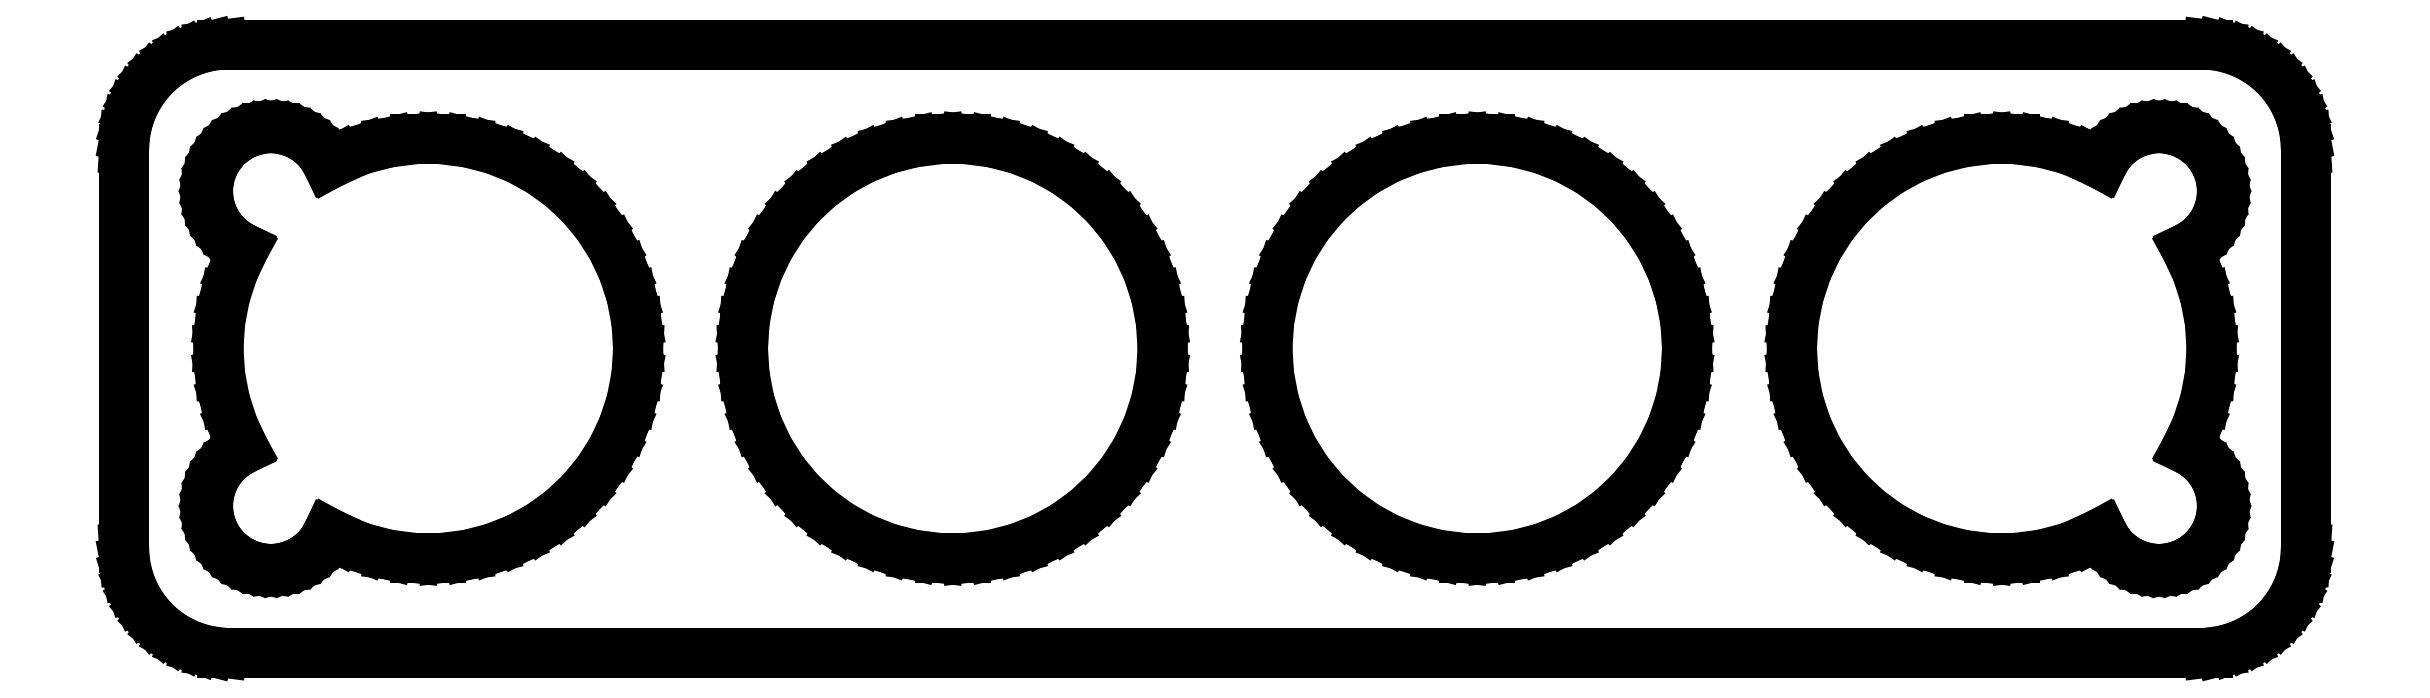
<metadata>
{"format":"dxf","ext":"dxf","renderer":"ezdxf+matplotlib","layout":"modelspace","background":"white","min_lineweight":24,"dpi":150}
</metadata>
<code>
0
SECTION
2
ENTITIES
0
LINE
8
0
10
47.94
20
-14.41
11
48.55
21
-14.26
0
LINE
8
0
10
48.55
20
-14.26
11
49.13
21
-14.02
0
LINE
8
0
10
49.13
20
-14.02
11
49.68
21
-13.72
0
LINE
8
0
10
49.68
20
-13.72
11
50.19
21
-13.35
0
LINE
8
0
10
50.19
20
-13.35
11
50.64
21
-12.92
0
LINE
8
0
10
50.64
20
-12.92
11
51.05
21
-12.44
0
LINE
8
0
10
51.05
20
-12.44
11
51.38
21
-11.91
0
LINE
8
0
10
51.38
20
-11.91
11
51.65
21
-11.34
0
LINE
8
0
10
51.65
20
-11.34
11
51.84
21
-10.74
0
LINE
8
0
10
51.84
20
-10.74
11
51.96
21
-10.13
0
LINE
8
0
10
51.96
20
-10.13
11
52
21
-9.5
0
LINE
8
0
10
52
20
-9.5
11
52
21
9.5
0
LINE
8
0
10
52
20
9.5
11
51.96
21
10.13
0
LINE
8
0
10
51.96
20
10.13
11
51.84
21
10.74
0
LINE
8
0
10
51.84
20
10.74
11
51.65
21
11.34
0
LINE
8
0
10
51.65
20
11.34
11
51.38
21
11.91
0
LINE
8
0
10
51.38
20
11.91
11
51.05
21
12.44
0
LINE
8
0
10
51.05
20
12.44
11
50.64
21
12.92
0
LINE
8
0
10
50.64
20
12.92
11
50.19
21
13.35
0
LINE
8
0
10
50.19
20
13.35
11
49.68
21
13.72
0
LINE
8
0
10
49.68
20
13.72
11
49.13
21
14.02
0
LINE
8
0
10
49.13
20
14.02
11
48.55
21
14.26
0
LINE
8
0
10
48.55
20
14.26
11
47.94
21
14.41
0
LINE
8
0
10
47.94
20
14.41
11
47.31
21
14.49
0
LINE
8
0
10
47.31
20
14.49
11
-47.31
21
14.49
0
LINE
8
0
10
-47.31
20
14.49
11
-47.94
21
14.41
0
LINE
8
0
10
-47.94
20
14.41
11
-48.55
21
14.26
0
LINE
8
0
10
-48.55
20
14.26
11
-49.13
21
14.02
0
LINE
8
0
10
-49.13
20
14.02
11
-49.68
21
13.72
0
LINE
8
0
10
-49.68
20
13.72
11
-50.19
21
13.35
0
LINE
8
0
10
-50.19
20
13.35
11
-50.64
21
12.92
0
LINE
8
0
10
-50.64
20
12.92
11
-51.05
21
12.44
0
LINE
8
0
10
-51.05
20
12.44
11
-51.38
21
11.91
0
LINE
8
0
10
-51.38
20
11.91
11
-51.65
21
11.34
0
LINE
8
0
10
-51.65
20
11.34
11
-51.84
21
10.74
0
LINE
8
0
10
-51.84
20
10.74
11
-51.96
21
10.13
0
LINE
8
0
10
-51.96
20
10.13
11
-52
21
9.5
0
LINE
8
0
10
-52
20
9.5
11
-52
21
-9.5
0
LINE
8
0
10
-52
20
-9.5
11
-51.96
21
-10.13
0
LINE
8
0
10
-51.96
20
-10.13
11
-51.84
21
-10.74
0
LINE
8
0
10
-51.84
20
-10.74
11
-51.65
21
-11.34
0
LINE
8
0
10
-51.65
20
-11.34
11
-51.38
21
-11.91
0
LINE
8
0
10
-51.38
20
-11.91
11
-51.05
21
-12.44
0
LINE
8
0
10
-51.05
20
-12.44
11
-50.64
21
-12.92
0
LINE
8
0
10
-50.64
20
-12.92
11
-50.19
21
-13.35
0
LINE
8
0
10
-50.19
20
-13.35
11
-49.68
21
-13.72
0
LINE
8
0
10
-49.68
20
-13.72
11
-49.13
21
-14.02
0
LINE
8
0
10
-49.13
20
-14.02
11
-48.55
21
-14.26
0
LINE
8
0
10
-48.55
20
-14.26
11
-47.94
21
-14.41
0
LINE
8
0
10
-47.94
20
-14.41
11
-47.31
21
-14.49
0
LINE
8
0
10
-47.31
20
-14.49
11
47.31
21
-14.49
0
LINE
8
0
10
47.31
20
-14.49
11
47.94
21
-14.41
0
LINE
8
0
10
-45.19
20
-10.49
11
-45.56
21
-10.45
0
LINE
8
0
10
-45.56
20
-10.45
11
-45.93
21
-10.35
0
LINE
8
0
10
-45.93
20
-10.35
11
-46.28
21
-10.21
0
LINE
8
0
10
-46.28
20
-10.21
11
-46.61
21
-10.03
0
LINE
8
0
10
-46.61
20
-10.03
11
-46.91
21
-9.812
0
LINE
8
0
10
-46.91
20
-9.812
11
-47.19
21
-9.554
0
LINE
8
0
10
-47.19
20
-9.554
11
-47.43
21
-9.263
0
LINE
8
0
10
-47.43
20
-9.263
11
-47.63
21
-8.945
0
LINE
8
0
10
-47.63
20
-8.945
11
-47.79
21
-8.604
0
LINE
8
0
10
-47.79
20
-8.604
11
-47.91
21
-8.246
0
LINE
8
0
10
-47.91
20
-8.246
11
-47.98
21
-7.876
0
LINE
8
0
10
-47.98
20
-7.876
11
-48
21
-7.5
0
LINE
8
0
10
-48
20
-7.5
11
-47.98
21
-7.124
0
LINE
8
0
10
-47.98
20
-7.124
11
-47.91
21
-6.754
0
LINE
8
0
10
-47.91
20
-6.754
11
-47.79
21
-6.396
0
LINE
8
0
10
-47.79
20
-6.396
11
-47.63
21
-6.055
0
LINE
8
0
10
-47.63
20
-6.055
11
-47.43
21
-5.737
0
LINE
8
0
10
-47.43
20
-5.737
11
-47.19
21
-5.446
0
LINE
8
0
10
-47.19
20
-5.446
11
-46.91
21
-5.188
0
LINE
8
0
10
-46.91
20
-5.188
11
-46.61
21
-4.967
0
LINE
8
0
10
-46.61
20
-4.967
11
-46.28
21
-4.786
0
LINE
8
0
10
-46.28
20
-4.786
11
-46.8
21
-3.681
0
LINE
8
0
10
-46.8
20
-3.681
11
-47.19
21
-2.487
0
LINE
8
0
10
-47.19
20
-2.487
11
-47.42
21
-1.253
0
LINE
8
0
10
-47.42
20
-1.253
11
-47.5
21
0
0
LINE
8
0
10
-47.5
20
0
11
-47.42
21
1.253
0
LINE
8
0
10
-47.42
20
1.253
11
-47.19
21
2.487
0
LINE
8
0
10
-47.19
20
2.487
11
-46.8
21
3.681
0
LINE
8
0
10
-46.8
20
3.681
11
-46.28
21
4.786
0
LINE
8
0
10
-46.28
20
4.786
11
-46.61
21
4.967
0
LINE
8
0
10
-46.61
20
4.967
11
-46.91
21
5.188
0
LINE
8
0
10
-46.91
20
5.188
11
-47.19
21
5.446
0
LINE
8
0
10
-47.19
20
5.446
11
-47.43
21
5.737
0
LINE
8
0
10
-47.43
20
5.737
11
-47.63
21
6.055
0
LINE
8
0
10
-47.63
20
6.055
11
-47.79
21
6.396
0
LINE
8
0
10
-47.79
20
6.396
11
-47.91
21
6.754
0
LINE
8
0
10
-47.91
20
6.754
11
-47.98
21
7.124
0
LINE
8
0
10
-47.98
20
7.124
11
-48
21
7.5
0
LINE
8
0
10
-48
20
7.5
11
-47.98
21
7.876
0
LINE
8
0
10
-47.98
20
7.876
11
-47.91
21
8.246
0
LINE
8
0
10
-47.91
20
8.246
11
-47.79
21
8.604
0
LINE
8
0
10
-47.79
20
8.604
11
-47.63
21
8.945
0
LINE
8
0
10
-47.63
20
8.945
11
-47.43
21
9.263
0
LINE
8
0
10
-47.43
20
9.263
11
-47.19
21
9.554
0
LINE
8
0
10
-47.19
20
9.554
11
-46.91
21
9.812
0
LINE
8
0
10
-46.91
20
9.812
11
-46.61
21
10.03
0
LINE
8
0
10
-46.61
20
10.03
11
-46.28
21
10.21
0
LINE
8
0
10
-46.28
20
10.21
11
-45.93
21
10.35
0
LINE
8
0
10
-45.93
20
10.35
11
-45.56
21
10.45
0
LINE
8
0
10
-45.56
20
10.45
11
-45.19
21
10.49
0
LINE
8
0
10
-45.19
20
10.49
11
-44.81
21
10.49
0
LINE
8
0
10
-44.81
20
10.49
11
-44.44
21
10.45
0
LINE
8
0
10
-44.44
20
10.45
11
-44.07
21
10.35
0
LINE
8
0
10
-44.07
20
10.35
11
-43.72
21
10.21
0
LINE
8
0
10
-43.72
20
10.21
11
-43.39
21
10.03
0
LINE
8
0
10
-43.39
20
10.03
11
-43.09
21
9.812
0
LINE
8
0
10
-43.09
20
9.812
11
-42.81
21
9.554
0
LINE
8
0
10
-42.81
20
9.554
11
-42.57
21
9.263
0
LINE
8
0
10
-42.57
20
9.263
11
-42.37
21
8.945
0
LINE
8
0
10
-42.37
20
8.945
11
-42.28
21
8.759
0
LINE
8
0
10
-42.28
20
8.759
11
-41.76
21
9.048
0
LINE
8
0
10
-41.76
20
9.048
11
-40.59
21
9.511
0
LINE
8
0
10
-40.59
20
9.511
11
-39.37
21
9.823
0
LINE
8
0
10
-39.37
20
9.823
11
-38.13
21
9.98
0
LINE
8
0
10
-38.13
20
9.98
11
-36.87
21
9.98
0
LINE
8
0
10
-36.87
20
9.98
11
-35.63
21
9.823
0
LINE
8
0
10
-35.63
20
9.823
11
-34.41
21
9.511
0
LINE
8
0
10
-34.41
20
9.511
11
-33.24
21
9.048
0
LINE
8
0
10
-33.24
20
9.048
11
-32.14
21
8.443
0
LINE
8
0
10
-32.14
20
8.443
11
-31.13
21
7.705
0
LINE
8
0
10
-31.13
20
7.705
11
-30.21
21
6.845
0
LINE
8
0
10
-30.21
20
6.845
11
-29.41
21
5.878
0
LINE
8
0
10
-29.41
20
5.878
11
-28.74
21
4.818
0
LINE
8
0
10
-28.74
20
4.818
11
-28.2
21
3.681
0
LINE
8
0
10
-28.2
20
3.681
11
-27.81
21
2.487
0
LINE
8
0
10
-27.81
20
2.487
11
-27.58
21
1.253
0
LINE
8
0
10
-27.58
20
1.253
11
-27.5
21
0
0
LINE
8
0
10
-27.5
20
0
11
-27.58
21
-1.253
0
LINE
8
0
10
-27.58
20
-1.253
11
-27.81
21
-2.487
0
LINE
8
0
10
-27.81
20
-2.487
11
-28.2
21
-3.681
0
LINE
8
0
10
-28.2
20
-3.681
11
-28.74
21
-4.818
0
LINE
8
0
10
-28.74
20
-4.818
11
-29.41
21
-5.878
0
LINE
8
0
10
-29.41
20
-5.878
11
-30.21
21
-6.845
0
LINE
8
0
10
-30.21
20
-6.845
11
-31.13
21
-7.705
0
LINE
8
0
10
-31.13
20
-7.705
11
-32.14
21
-8.443
0
LINE
8
0
10
-32.14
20
-8.443
11
-33.24
21
-9.048
0
LINE
8
0
10
-33.24
20
-9.048
11
-34.41
21
-9.511
0
LINE
8
0
10
-34.41
20
-9.511
11
-35.63
21
-9.823
0
LINE
8
0
10
-35.63
20
-9.823
11
-36.87
21
-9.98
0
LINE
8
0
10
-36.87
20
-9.98
11
-38.13
21
-9.98
0
LINE
8
0
10
-38.13
20
-9.98
11
-39.37
21
-9.823
0
LINE
8
0
10
-39.37
20
-9.823
11
-40.59
21
-9.511
0
LINE
8
0
10
-40.59
20
-9.511
11
-41.76
21
-9.048
0
LINE
8
0
10
-41.76
20
-9.048
11
-42.28
21
-8.759
0
LINE
8
0
10
-42.28
20
-8.759
11
-42.37
21
-8.945
0
LINE
8
0
10
-42.37
20
-8.945
11
-42.57
21
-9.263
0
LINE
8
0
10
-42.57
20
-9.263
11
-42.81
21
-9.554
0
LINE
8
0
10
-42.81
20
-9.554
11
-43.09
21
-9.812
0
LINE
8
0
10
-43.09
20
-9.812
11
-43.39
21
-10.03
0
LINE
8
0
10
-43.39
20
-10.03
11
-43.72
21
-10.21
0
LINE
8
0
10
-43.72
20
-10.21
11
-44.07
21
-10.35
0
LINE
8
0
10
-44.07
20
-10.35
11
-44.44
21
-10.45
0
LINE
8
0
10
-44.44
20
-10.45
11
-44.81
21
-10.49
0
LINE
8
0
10
-44.81
20
-10.49
11
-45.19
21
-10.49
0
LINE
8
0
10
44.81
20
-10.49
11
44.44
21
-10.45
0
LINE
8
0
10
44.44
20
-10.45
11
44.07
21
-10.35
0
LINE
8
0
10
44.07
20
-10.35
11
43.72
21
-10.21
0
LINE
8
0
10
43.72
20
-10.21
11
43.39
21
-10.03
0
LINE
8
0
10
43.39
20
-10.03
11
43.09
21
-9.812
0
LINE
8
0
10
43.09
20
-9.812
11
42.81
21
-9.554
0
LINE
8
0
10
42.81
20
-9.554
11
42.57
21
-9.263
0
LINE
8
0
10
42.57
20
-9.263
11
42.37
21
-8.945
0
LINE
8
0
10
42.37
20
-8.945
11
42.28
21
-8.759
0
LINE
8
0
10
42.28
20
-8.759
11
41.76
21
-9.048
0
LINE
8
0
10
41.76
20
-9.048
11
40.59
21
-9.511
0
LINE
8
0
10
40.59
20
-9.511
11
39.37
21
-9.823
0
LINE
8
0
10
39.37
20
-9.823
11
38.13
21
-9.98
0
LINE
8
0
10
38.13
20
-9.98
11
36.87
21
-9.98
0
LINE
8
0
10
36.87
20
-9.98
11
35.63
21
-9.823
0
LINE
8
0
10
35.63
20
-9.823
11
34.41
21
-9.511
0
LINE
8
0
10
34.41
20
-9.511
11
33.24
21
-9.048
0
LINE
8
0
10
33.24
20
-9.048
11
32.14
21
-8.443
0
LINE
8
0
10
32.14
20
-8.443
11
31.13
21
-7.705
0
LINE
8
0
10
31.13
20
-7.705
11
30.21
21
-6.845
0
LINE
8
0
10
30.21
20
-6.845
11
29.41
21
-5.878
0
LINE
8
0
10
29.41
20
-5.878
11
28.74
21
-4.818
0
LINE
8
0
10
28.74
20
-4.818
11
28.2
21
-3.681
0
LINE
8
0
10
28.2
20
-3.681
11
27.81
21
-2.487
0
LINE
8
0
10
27.81
20
-2.487
11
27.58
21
-1.253
0
LINE
8
0
10
27.58
20
-1.253
11
27.5
21
0
0
LINE
8
0
10
27.5
20
0
11
27.58
21
1.253
0
LINE
8
0
10
27.58
20
1.253
11
27.81
21
2.487
0
LINE
8
0
10
27.81
20
2.487
11
28.2
21
3.681
0
LINE
8
0
10
28.2
20
3.681
11
28.74
21
4.818
0
LINE
8
0
10
28.74
20
4.818
11
29.41
21
5.878
0
LINE
8
0
10
29.41
20
5.878
11
30.21
21
6.845
0
LINE
8
0
10
30.21
20
6.845
11
31.13
21
7.705
0
LINE
8
0
10
31.13
20
7.705
11
32.14
21
8.443
0
LINE
8
0
10
32.14
20
8.443
11
33.24
21
9.048
0
LINE
8
0
10
33.24
20
9.048
11
34.41
21
9.511
0
LINE
8
0
10
34.41
20
9.511
11
35.63
21
9.823
0
LINE
8
0
10
35.63
20
9.823
11
36.87
21
9.98
0
LINE
8
0
10
36.87
20
9.98
11
38.13
21
9.98
0
LINE
8
0
10
38.13
20
9.98
11
39.37
21
9.823
0
LINE
8
0
10
39.37
20
9.823
11
40.59
21
9.511
0
LINE
8
0
10
40.59
20
9.511
11
41.76
21
9.048
0
LINE
8
0
10
41.76
20
9.048
11
42.28
21
8.759
0
LINE
8
0
10
42.28
20
8.759
11
42.37
21
8.945
0
LINE
8
0
10
42.37
20
8.945
11
42.57
21
9.263
0
LINE
8
0
10
42.57
20
9.263
11
42.81
21
9.554
0
LINE
8
0
10
42.81
20
9.554
11
43.09
21
9.812
0
LINE
8
0
10
43.09
20
9.812
11
43.39
21
10.03
0
LINE
8
0
10
43.39
20
10.03
11
43.72
21
10.21
0
LINE
8
0
10
43.72
20
10.21
11
44.07
21
10.35
0
LINE
8
0
10
44.07
20
10.35
11
44.44
21
10.45
0
LINE
8
0
10
44.44
20
10.45
11
44.81
21
10.49
0
LINE
8
0
10
44.81
20
10.49
11
45.19
21
10.49
0
LINE
8
0
10
45.19
20
10.49
11
45.56
21
10.45
0
LINE
8
0
10
45.56
20
10.45
11
45.93
21
10.35
0
LINE
8
0
10
45.93
20
10.35
11
46.28
21
10.21
0
LINE
8
0
10
46.28
20
10.21
11
46.61
21
10.03
0
LINE
8
0
10
46.61
20
10.03
11
46.91
21
9.812
0
LINE
8
0
10
46.91
20
9.812
11
47.19
21
9.554
0
LINE
8
0
10
47.19
20
9.554
11
47.43
21
9.263
0
LINE
8
0
10
47.43
20
9.263
11
47.63
21
8.945
0
LINE
8
0
10
47.63
20
8.945
11
47.79
21
8.604
0
LINE
8
0
10
47.79
20
8.604
11
47.91
21
8.246
0
LINE
8
0
10
47.91
20
8.246
11
47.98
21
7.876
0
LINE
8
0
10
47.98
20
7.876
11
48
21
7.5
0
LINE
8
0
10
48
20
7.5
11
47.98
21
7.124
0
LINE
8
0
10
47.98
20
7.124
11
47.91
21
6.754
0
LINE
8
0
10
47.91
20
6.754
11
47.79
21
6.396
0
LINE
8
0
10
47.79
20
6.396
11
47.63
21
6.055
0
LINE
8
0
10
47.63
20
6.055
11
47.43
21
5.737
0
LINE
8
0
10
47.43
20
5.737
11
47.19
21
5.446
0
LINE
8
0
10
47.19
20
5.446
11
46.91
21
5.188
0
LINE
8
0
10
46.91
20
5.188
11
46.61
21
4.967
0
LINE
8
0
10
46.61
20
4.967
11
46.28
21
4.786
0
LINE
8
0
10
46.28
20
4.786
11
46.8
21
3.681
0
LINE
8
0
10
46.8
20
3.681
11
47.19
21
2.487
0
LINE
8
0
10
47.19
20
2.487
11
47.42
21
1.253
0
LINE
8
0
10
47.42
20
1.253
11
47.5
21
0
0
LINE
8
0
10
47.5
20
0
11
47.42
21
-1.253
0
LINE
8
0
10
47.42
20
-1.253
11
47.19
21
-2.487
0
LINE
8
0
10
47.19
20
-2.487
11
46.8
21
-3.681
0
LINE
8
0
10
46.8
20
-3.681
11
46.28
21
-4.786
0
LINE
8
0
10
46.28
20
-4.786
11
46.61
21
-4.967
0
LINE
8
0
10
46.61
20
-4.967
11
46.91
21
-5.188
0
LINE
8
0
10
46.91
20
-5.188
11
47.19
21
-5.446
0
LINE
8
0
10
47.19
20
-5.446
11
47.43
21
-5.737
0
LINE
8
0
10
47.43
20
-5.737
11
47.63
21
-6.055
0
LINE
8
0
10
47.63
20
-6.055
11
47.79
21
-6.396
0
LINE
8
0
10
47.79
20
-6.396
11
47.91
21
-6.754
0
LINE
8
0
10
47.91
20
-6.754
11
47.98
21
-7.124
0
LINE
8
0
10
47.98
20
-7.124
11
48
21
-7.5
0
LINE
8
0
10
48
20
-7.5
11
47.98
21
-7.876
0
LINE
8
0
10
47.98
20
-7.876
11
47.91
21
-8.246
0
LINE
8
0
10
47.91
20
-8.246
11
47.79
21
-8.604
0
LINE
8
0
10
47.79
20
-8.604
11
47.63
21
-8.945
0
LINE
8
0
10
47.63
20
-8.945
11
47.43
21
-9.263
0
LINE
8
0
10
47.43
20
-9.263
11
47.19
21
-9.554
0
LINE
8
0
10
47.19
20
-9.554
11
46.91
21
-9.812
0
LINE
8
0
10
46.91
20
-9.812
11
46.61
21
-10.03
0
LINE
8
0
10
46.61
20
-10.03
11
46.28
21
-10.21
0
LINE
8
0
10
46.28
20
-10.21
11
45.93
21
-10.35
0
LINE
8
0
10
45.93
20
-10.35
11
45.56
21
-10.45
0
LINE
8
0
10
45.56
20
-10.45
11
45.19
21
-10.49
0
LINE
8
0
10
45.19
20
-10.49
11
44.81
21
-10.49
0
LINE
8
0
10
11.87
20
-9.98
11
10.63
21
-9.823
0
LINE
8
0
10
10.63
20
-9.823
11
9.41
21
-9.511
0
LINE
8
0
10
9.41
20
-9.511
11
8.242
21
-9.048
0
LINE
8
0
10
8.242
20
-9.048
11
7.142
21
-8.443
0
LINE
8
0
10
7.142
20
-8.443
11
6.126
21
-7.705
0
LINE
8
0
10
6.126
20
-7.705
11
5.21
21
-6.845
0
LINE
8
0
10
5.21
20
-6.845
11
4.41
21
-5.878
0
LINE
8
0
10
4.41
20
-5.878
11
3.737
21
-4.818
0
LINE
8
0
10
3.737
20
-4.818
11
3.202
21
-3.681
0
LINE
8
0
10
3.202
20
-3.681
11
2.814
21
-2.487
0
LINE
8
0
10
2.814
20
-2.487
11
2.579
21
-1.253
0
LINE
8
0
10
2.579
20
-1.253
11
2.5
21
0
0
LINE
8
0
10
2.5
20
0
11
2.579
21
1.253
0
LINE
8
0
10
2.579
20
1.253
11
2.814
21
2.487
0
LINE
8
0
10
2.814
20
2.487
11
3.202
21
3.681
0
LINE
8
0
10
3.202
20
3.681
11
3.737
21
4.818
0
LINE
8
0
10
3.737
20
4.818
11
4.41
21
5.878
0
LINE
8
0
10
4.41
20
5.878
11
5.21
21
6.845
0
LINE
8
0
10
5.21
20
6.845
11
6.126
21
7.705
0
LINE
8
0
10
6.126
20
7.705
11
7.142
21
8.443
0
LINE
8
0
10
7.142
20
8.443
11
8.242
21
9.048
0
LINE
8
0
10
8.242
20
9.048
11
9.41
21
9.511
0
LINE
8
0
10
9.41
20
9.511
11
10.63
21
9.823
0
LINE
8
0
10
10.63
20
9.823
11
11.87
21
9.98
0
LINE
8
0
10
11.87
20
9.98
11
13.13
21
9.98
0
LINE
8
0
10
13.13
20
9.98
11
14.37
21
9.823
0
LINE
8
0
10
14.37
20
9.823
11
15.59
21
9.511
0
LINE
8
0
10
15.59
20
9.511
11
16.76
21
9.048
0
LINE
8
0
10
16.76
20
9.048
11
17.86
21
8.443
0
LINE
8
0
10
17.86
20
8.443
11
18.87
21
7.705
0
LINE
8
0
10
18.87
20
7.705
11
19.79
21
6.845
0
LINE
8
0
10
19.79
20
6.845
11
20.59
21
5.878
0
LINE
8
0
10
20.59
20
5.878
11
21.26
21
4.818
0
LINE
8
0
10
21.26
20
4.818
11
21.8
21
3.681
0
LINE
8
0
10
21.8
20
3.681
11
22.19
21
2.487
0
LINE
8
0
10
22.19
20
2.487
11
22.42
21
1.253
0
LINE
8
0
10
22.42
20
1.253
11
22.5
21
0
0
LINE
8
0
10
22.5
20
0
11
22.42
21
-1.253
0
LINE
8
0
10
22.42
20
-1.253
11
22.19
21
-2.487
0
LINE
8
0
10
22.19
20
-2.487
11
21.8
21
-3.681
0
LINE
8
0
10
21.8
20
-3.681
11
21.26
21
-4.818
0
LINE
8
0
10
21.26
20
-4.818
11
20.59
21
-5.878
0
LINE
8
0
10
20.59
20
-5.878
11
19.79
21
-6.845
0
LINE
8
0
10
19.79
20
-6.845
11
18.87
21
-7.705
0
LINE
8
0
10
18.87
20
-7.705
11
17.86
21
-8.443
0
LINE
8
0
10
17.86
20
-8.443
11
16.76
21
-9.048
0
LINE
8
0
10
16.76
20
-9.048
11
15.59
21
-9.511
0
LINE
8
0
10
15.59
20
-9.511
11
14.37
21
-9.823
0
LINE
8
0
10
14.37
20
-9.823
11
13.13
21
-9.98
0
LINE
8
0
10
13.13
20
-9.98
11
11.87
21
-9.98
0
LINE
8
0
10
-13.13
20
-9.98
11
-14.37
21
-9.823
0
LINE
8
0
10
-14.37
20
-9.823
11
-15.59
21
-9.511
0
LINE
8
0
10
-15.59
20
-9.511
11
-16.76
21
-9.048
0
LINE
8
0
10
-16.76
20
-9.048
11
-17.86
21
-8.443
0
LINE
8
0
10
-17.86
20
-8.443
11
-18.87
21
-7.705
0
LINE
8
0
10
-18.87
20
-7.705
11
-19.79
21
-6.845
0
LINE
8
0
10
-19.79
20
-6.845
11
-20.59
21
-5.878
0
LINE
8
0
10
-20.59
20
-5.878
11
-21.26
21
-4.818
0
LINE
8
0
10
-21.26
20
-4.818
11
-21.8
21
-3.681
0
LINE
8
0
10
-21.8
20
-3.681
11
-22.19
21
-2.487
0
LINE
8
0
10
-22.19
20
-2.487
11
-22.42
21
-1.253
0
LINE
8
0
10
-22.42
20
-1.253
11
-22.5
21
0
0
LINE
8
0
10
-22.5
20
0
11
-22.42
21
1.253
0
LINE
8
0
10
-22.42
20
1.253
11
-22.19
21
2.487
0
LINE
8
0
10
-22.19
20
2.487
11
-21.8
21
3.681
0
LINE
8
0
10
-21.8
20
3.681
11
-21.26
21
4.818
0
LINE
8
0
10
-21.26
20
4.818
11
-20.59
21
5.878
0
LINE
8
0
10
-20.59
20
5.878
11
-19.79
21
6.845
0
LINE
8
0
10
-19.79
20
6.845
11
-18.87
21
7.705
0
LINE
8
0
10
-18.87
20
7.705
11
-17.86
21
8.443
0
LINE
8
0
10
-17.86
20
8.443
11
-16.76
21
9.048
0
LINE
8
0
10
-16.76
20
9.048
11
-15.59
21
9.511
0
LINE
8
0
10
-15.59
20
9.511
11
-14.37
21
9.823
0
LINE
8
0
10
-14.37
20
9.823
11
-13.13
21
9.98
0
LINE
8
0
10
-13.13
20
9.98
11
-11.87
21
9.98
0
LINE
8
0
10
-11.87
20
9.98
11
-10.63
21
9.823
0
LINE
8
0
10
-10.63
20
9.823
11
-9.41
21
9.511
0
LINE
8
0
10
-9.41
20
9.511
11
-8.242
21
9.048
0
LINE
8
0
10
-8.242
20
9.048
11
-7.142
21
8.443
0
LINE
8
0
10
-7.142
20
8.443
11
-6.126
21
7.705
0
LINE
8
0
10
-6.126
20
7.705
11
-5.21
21
6.845
0
LINE
8
0
10
-5.21
20
6.845
11
-4.41
21
5.878
0
LINE
8
0
10
-4.41
20
5.878
11
-3.737
21
4.818
0
LINE
8
0
10
-3.737
20
4.818
11
-3.202
21
3.681
0
LINE
8
0
10
-3.202
20
3.681
11
-2.814
21
2.487
0
LINE
8
0
10
-2.814
20
2.487
11
-2.579
21
1.253
0
LINE
8
0
10
-2.579
20
1.253
11
-2.5
21
0
0
LINE
8
0
10
-2.5
20
0
11
-2.579
21
-1.253
0
LINE
8
0
10
-2.579
20
-1.253
11
-2.814
21
-2.487
0
LINE
8
0
10
-2.814
20
-2.487
11
-3.202
21
-3.681
0
LINE
8
0
10
-3.202
20
-3.681
11
-3.737
21
-4.818
0
LINE
8
0
10
-3.737
20
-4.818
11
-4.41
21
-5.878
0
LINE
8
0
10
-4.41
20
-5.878
11
-5.21
21
-6.845
0
LINE
8
0
10
-5.21
20
-6.845
11
-6.126
21
-7.705
0
LINE
8
0
10
-6.126
20
-7.705
11
-7.142
21
-8.443
0
LINE
8
0
10
-7.142
20
-8.443
11
-8.242
21
-9.048
0
LINE
8
0
10
-8.242
20
-9.048
11
-9.41
21
-9.511
0
LINE
8
0
10
-9.41
20
-9.511
11
-10.63
21
-9.823
0
LINE
8
0
10
-10.63
20
-9.823
11
-11.87
21
-9.98
0
LINE
8
0
10
-11.87
20
-9.98
11
-13.13
21
-9.98
0
ENDSEC
0
EOF

</code>
